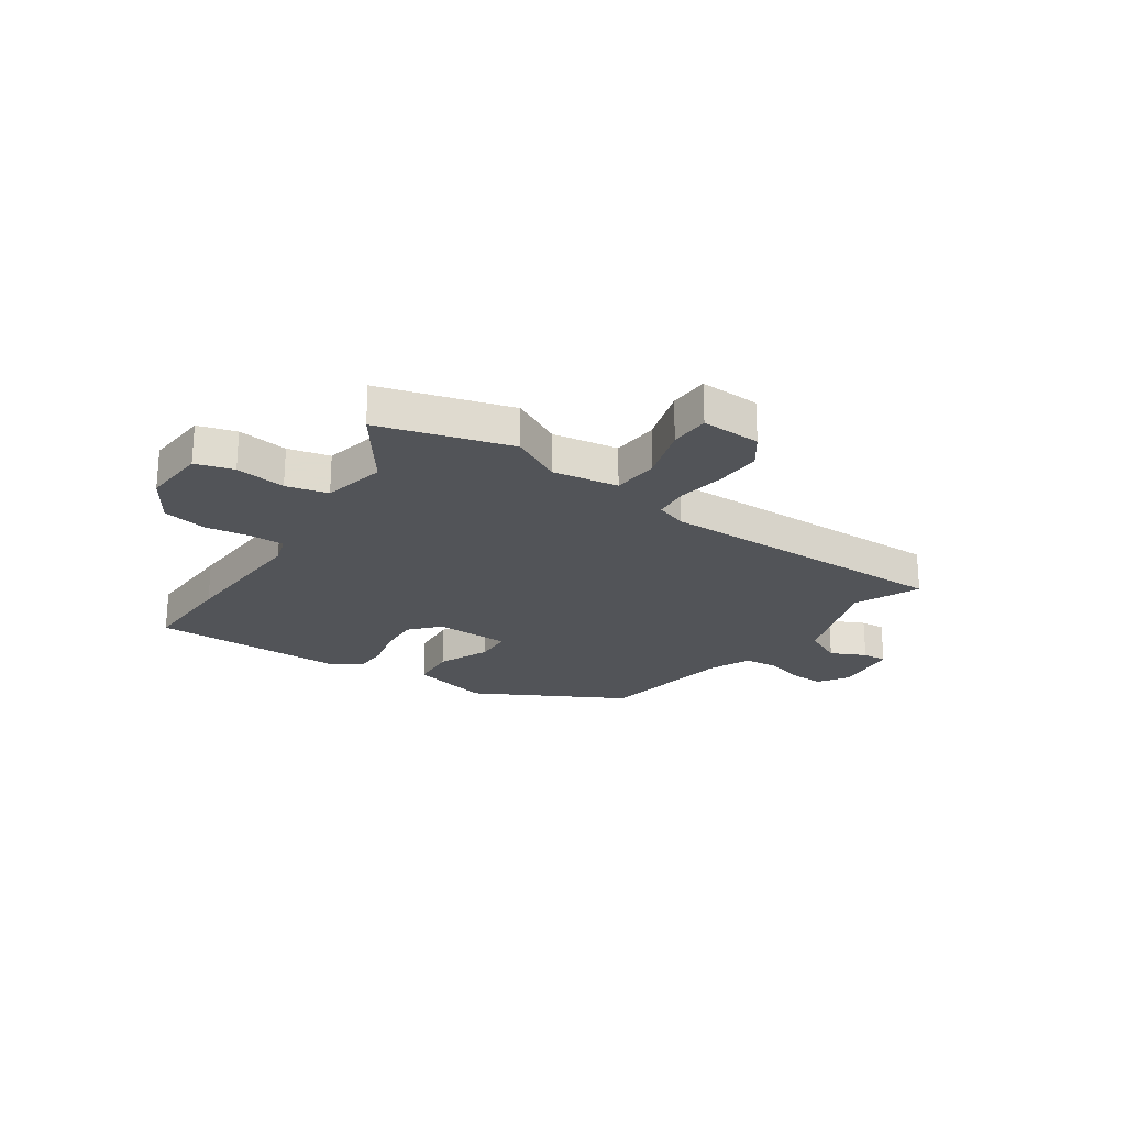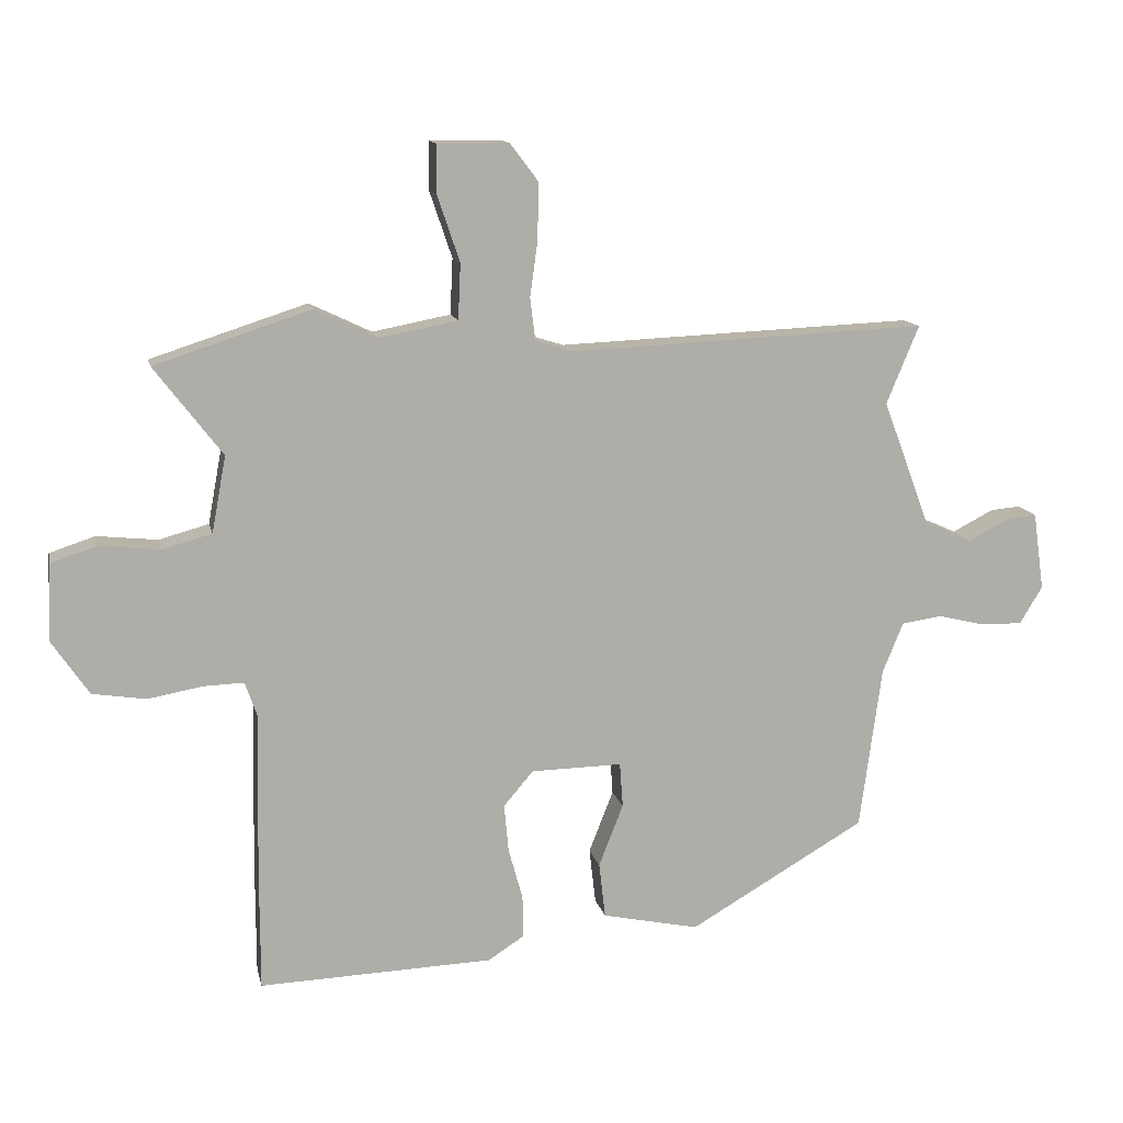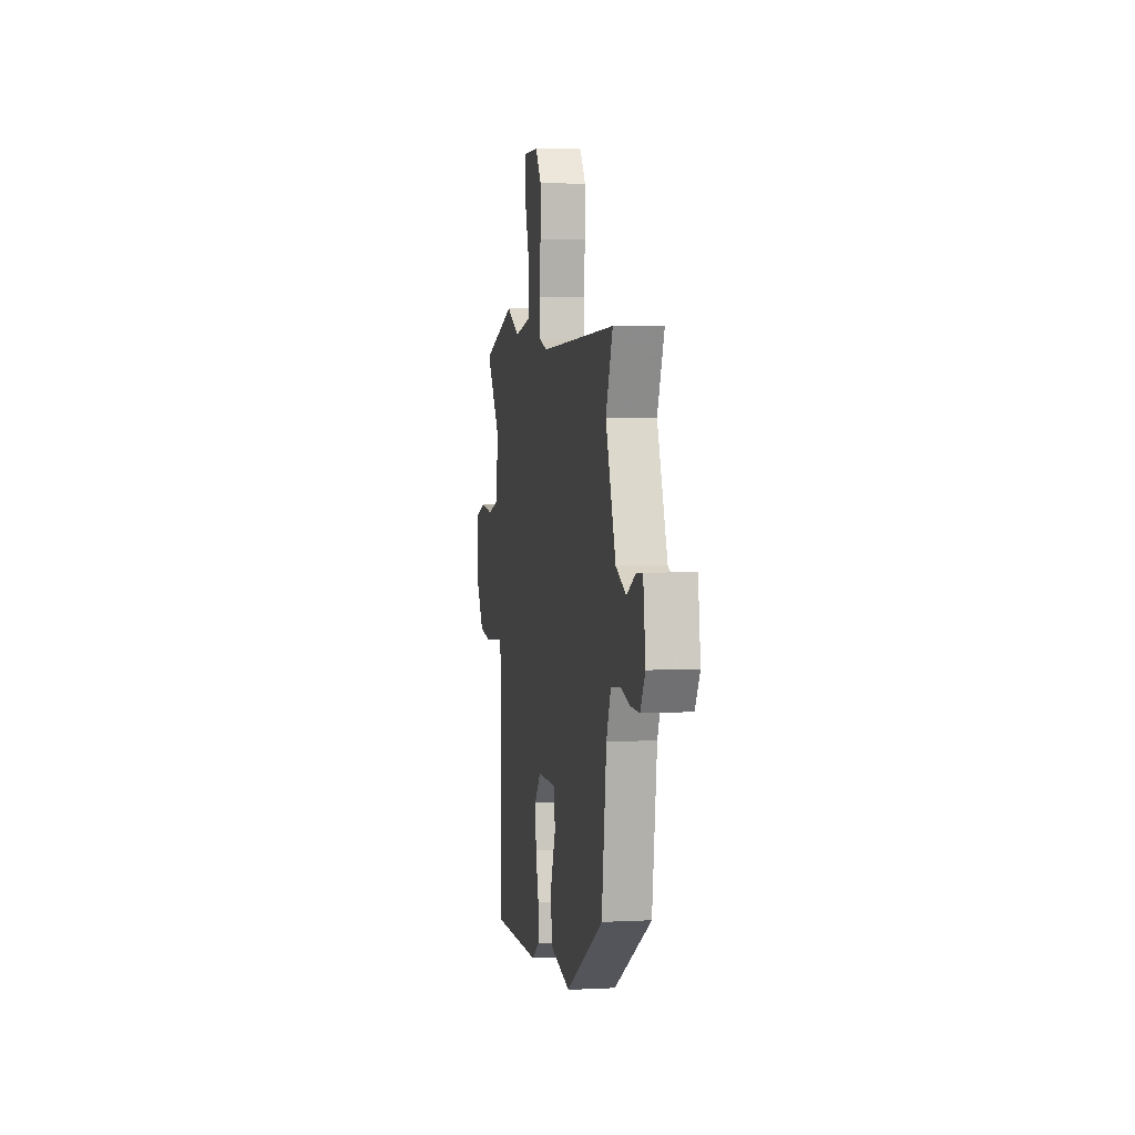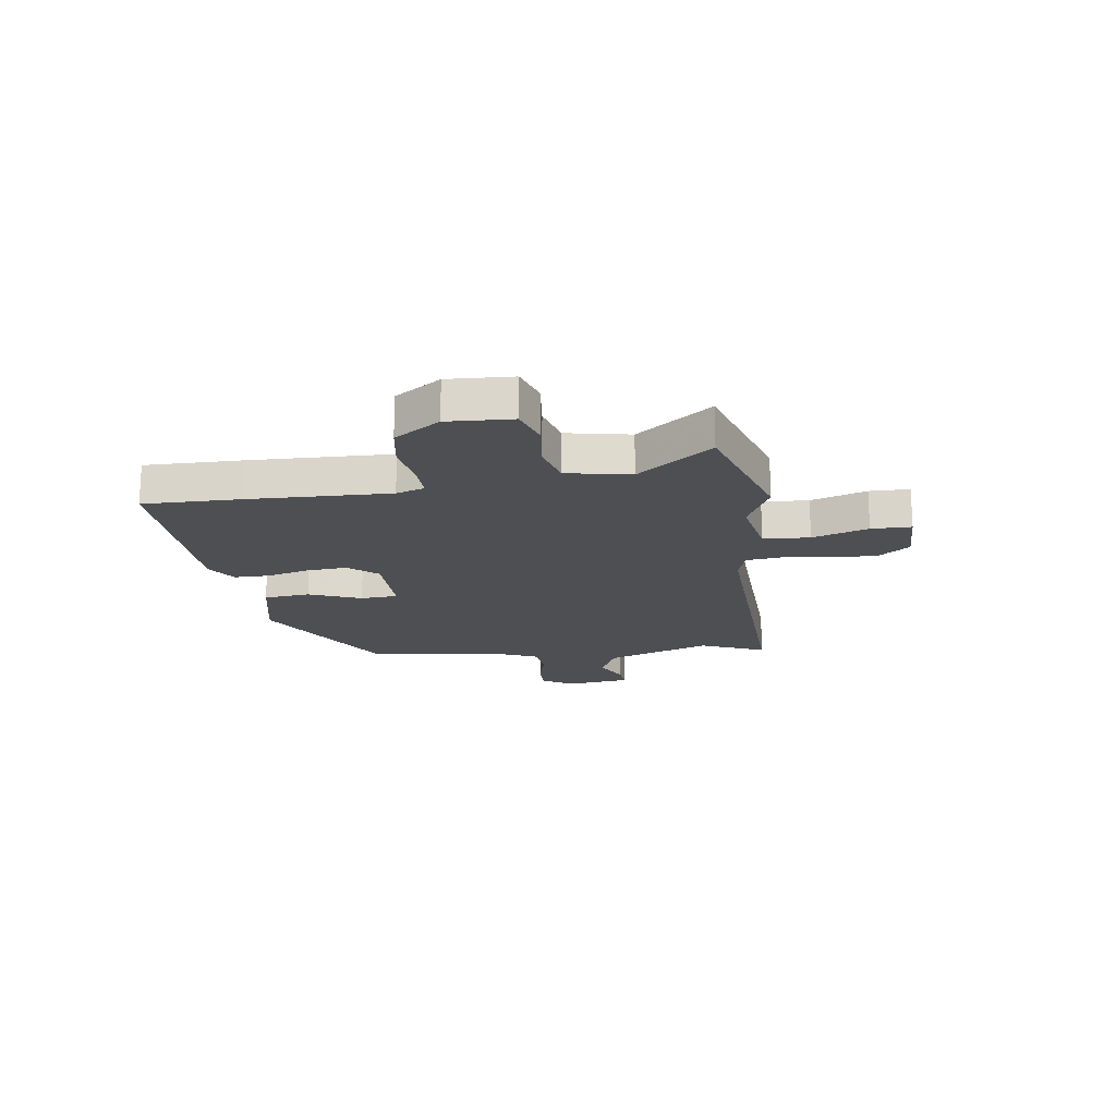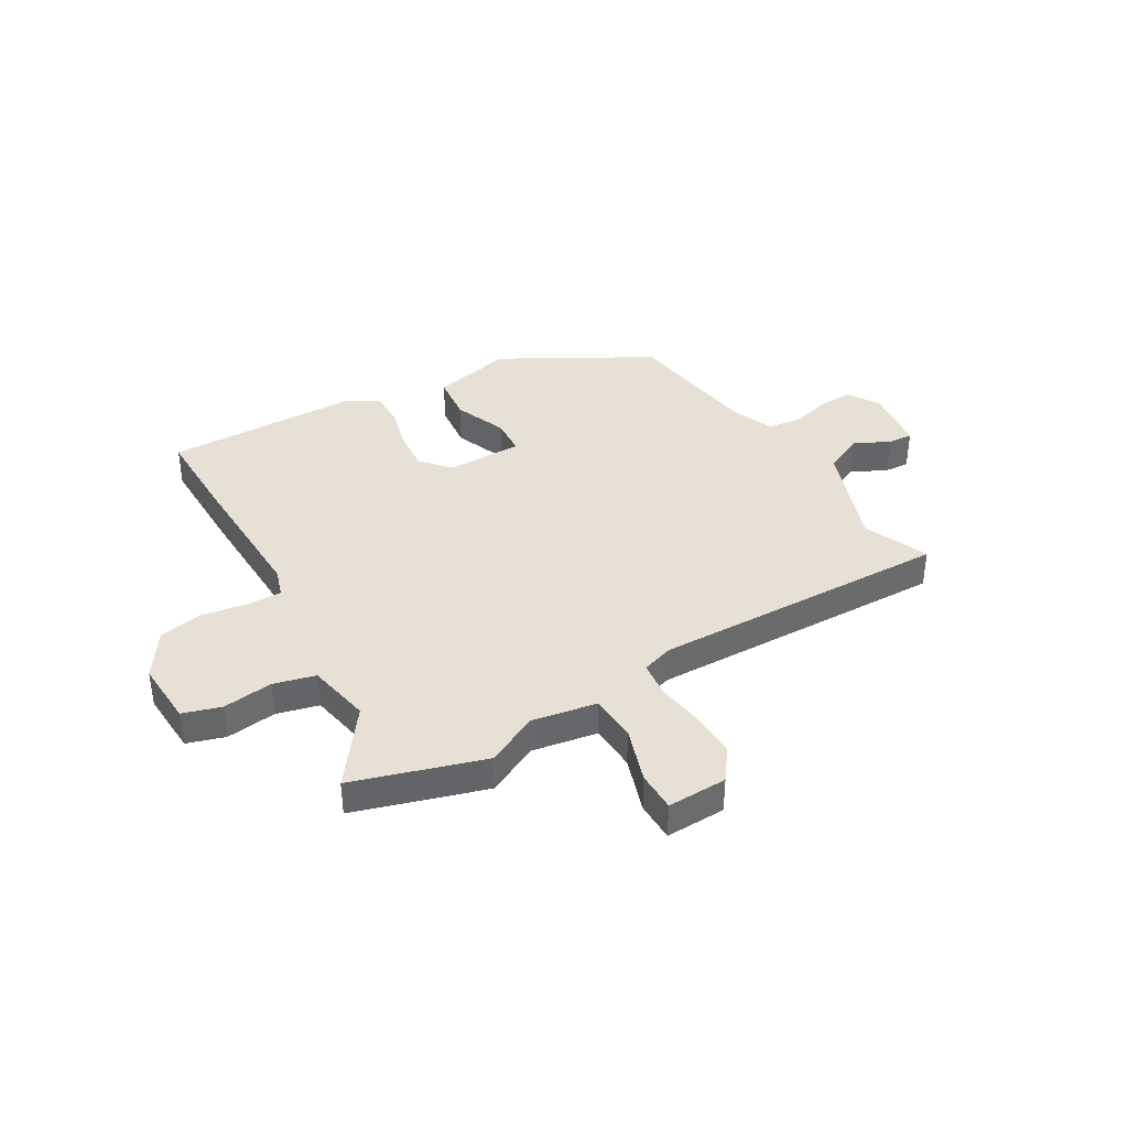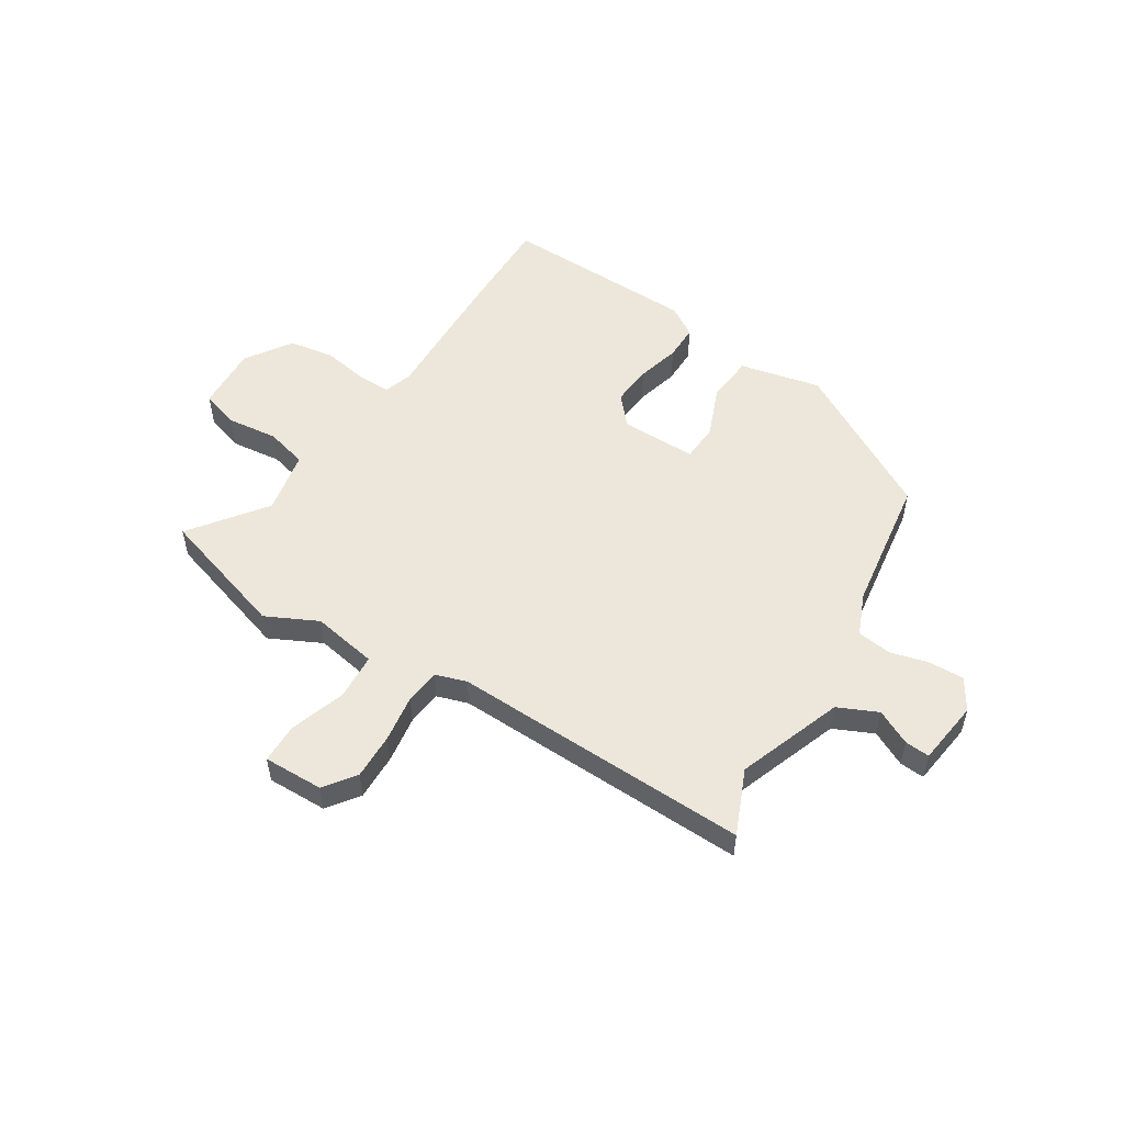
<metadata>
{"format":"obj","ext":"obj","renderer":"f3d","projection":"perspective","resolution":1024,"background":"white","views":[{"elev":-23.2,"azim":-36.0,"up":"+Y"},{"elev":12.9,"azim":-12.2,"up":"+Z"},{"elev":4.0,"azim":80.4,"up":"+Z"},{"elev":-18.2,"azim":-82.5,"up":"+Y"},{"elev":39.1,"azim":-31.2,"up":"+Y"},{"elev":53.1,"azim":31.6,"up":"+Y"}]}
</metadata>
<code>
v 0.552 0.07 0.482
v 0.502 0.07 0.361
v 0.575 0.07 0.167
v 0.649 0.07 0.134
v 0.713 0.07 0.167
v 0.759 0.07 0.171
v 0.776 0.07 0.051
v 0.741 0.07 -0.007
v 0.677 0.07 -0.006
v 0.604 0.07 0.012
v 0.541 0.07 0.003
v 0.509 0.07 -0.075
v 0.475 0.07 -0.328
v 0.202 0.07 -0.486
v 0.052 0.07 -0.454
v 0.042 0.07 -0.368
v 0.08 0.07 -0.271
v 0.075 0.07 -0.202
v -0.066 0.07 -0.204
v -0.112 0.07 -0.258
v -0.105 0.07 -0.333
v -0.083 0.07 -0.412
v -0.082 0.07 -0.478
v -0.138 0.07 -0.514
v -0.5 0.07 -0.526
v -0.5 0.07 -0.346
v -0.495 0.07 -0.085
v -0.513 0.07 -0.033
v -0.576 0.07 -0.035
v -0.66 0.07 -0.05
v -0.743 0.07 -0.037
v -0.8 0.07 0.047
v -0.795 0.07 0.167
v -0.725 0.07 0.19
v -0.631 0.07 0.18
v -0.554 0.07 0.201
v -0.532 0.07 0.319
v -0.637 0.07 0.456
v -0.395 0.07 0.534
v -0.299 0.07 0.488
v -0.178 0.07 0.511
v -0.174 0.07 0.597
v -0.209 0.07 0.7
v -0.209 0.07 0.774
v -0.098 0.07 0.773
v -0.055 0.07 0.716
v -0.056 0.07 0.63
v -0.068 0.07 0.542
v -0.06 0.07 0.477
v -0.002 0.07 0.459
v 0.552 0 0.482
v 0.502 0 0.361
v 0.575 0 0.167
v 0.649 0 0.134
v 0.713 0 0.167
v 0.759 0 0.171
v 0.776 0 0.051
v 0.741 0 -0.007
v 0.677 0 -0.006
v 0.604 0 0.012
v 0.541 0 0.003
v 0.509 0 -0.075
v 0.475 0 -0.328
v 0.202 0 -0.486
v 0.052 0 -0.454
v 0.042 0 -0.368
v 0.08 0 -0.271
v 0.075 0 -0.202
v -0.066 0 -0.204
v -0.112 0 -0.258
v -0.105 0 -0.333
v -0.083 0 -0.412
v -0.082 0 -0.478
v -0.138 0 -0.514
v -0.5 0 -0.526
v -0.5 0 -0.346
v -0.495 0 -0.085
v -0.513 0 -0.033
v -0.576 0 -0.035
v -0.66 0 -0.05
v -0.743 0 -0.037
v -0.8 0 0.047
v -0.795 0 0.167
v -0.725 0 0.19
v -0.631 0 0.18
v -0.554 0 0.201
v -0.532 0 0.319
v -0.637 0 0.456
v -0.395 0 0.534
v -0.299 0 0.488
v -0.178 0 0.511
v -0.174 0 0.597
v -0.209 0 0.7
v -0.209 0 0.774
v -0.098 0 0.773
v -0.055 0 0.716
v -0.056 0 0.63
v -0.068 0 0.542
v -0.06 0 0.477
v -0.002 0 0.459
f 46 47 48
f 45 46 48
f 44 45 48
f 43 44 48
f 42 43 48
f 41 42 48 49
f 40 41 49 50
f 37 38 39 40
f 36 37 40 50
f 33 34 35
f 32 33 35
f 31 32 35
f 30 31 35
f 29 30 35
f 28 29 35 36
f 50 1 2
f 36 50 2
f 28 36 2
f 27 28 2
f 25 26 27
f 24 25 27
f 23 24 27
f 22 23 27
f 21 22 27
f 15 16 17
f 14 15 17
f 13 14 17
f 12 13 17
f 11 12 17 18
f 8 9 10
f 7 8 10
f 6 7 10
f 5 6 10
f 4 5 10
f 3 4 10 11
f 11 18 19
f 3 11 19
f 2 3 19
f 20 21 27
f 19 20 27
f 2 19 27
f 98 97 96
f 98 96 95
f 98 95 94
f 98 94 93
f 98 93 92
f 99 98 92 91
f 100 99 91 90
f 90 89 88 87
f 100 90 87 86
f 85 84 83
f 85 83 82
f 85 82 81
f 85 81 80
f 85 80 79
f 86 85 79 78
f 52 51 100
f 52 100 86
f 52 86 78
f 52 78 77
f 77 76 75
f 77 75 74
f 77 74 73
f 77 73 72
f 77 72 71
f 67 66 65
f 67 65 64
f 67 64 63
f 67 63 62
f 68 67 62 61
f 60 59 58
f 60 58 57
f 60 57 56
f 60 56 55
f 60 55 54
f 61 60 54 53
f 69 68 61
f 69 61 53
f 69 53 52
f 77 71 70
f 77 70 69
f 77 69 52
f 1 51 52 2
f 2 52 53 3
f 3 53 54 4
f 4 54 55 5
f 5 55 56 6
f 6 56 57 7
f 7 57 58 8
f 8 58 59 9
f 9 59 60 10
f 10 60 61 11
f 11 61 62 12
f 12 62 63 13
f 13 63 64 14
f 14 64 65 15
f 15 65 66 16
f 16 66 67 17
f 17 67 68 18
f 18 68 69 19
f 19 69 70 20
f 20 70 71 21
f 21 71 72 22
f 22 72 73 23
f 23 73 74 24
f 24 74 75 25
f 25 75 76 26
f 26 76 77 27
f 27 77 78 28
f 28 78 79 29
f 29 79 80 30
f 30 80 81 31
f 31 81 82 32
f 32 82 83 33
f 33 83 84 34
f 34 84 85 35
f 35 85 86 36
f 36 86 87 37
f 37 87 88 38
f 38 88 89 39
f 39 89 90 40
f 40 90 91 41
f 41 91 92 42
f 42 92 93 43
f 43 93 94 44
f 44 94 95 45
f 45 95 96 46
f 46 96 97 47
f 47 97 98 48
f 48 98 99 49
f 49 99 100 50
f 50 100 51 1

</code>
